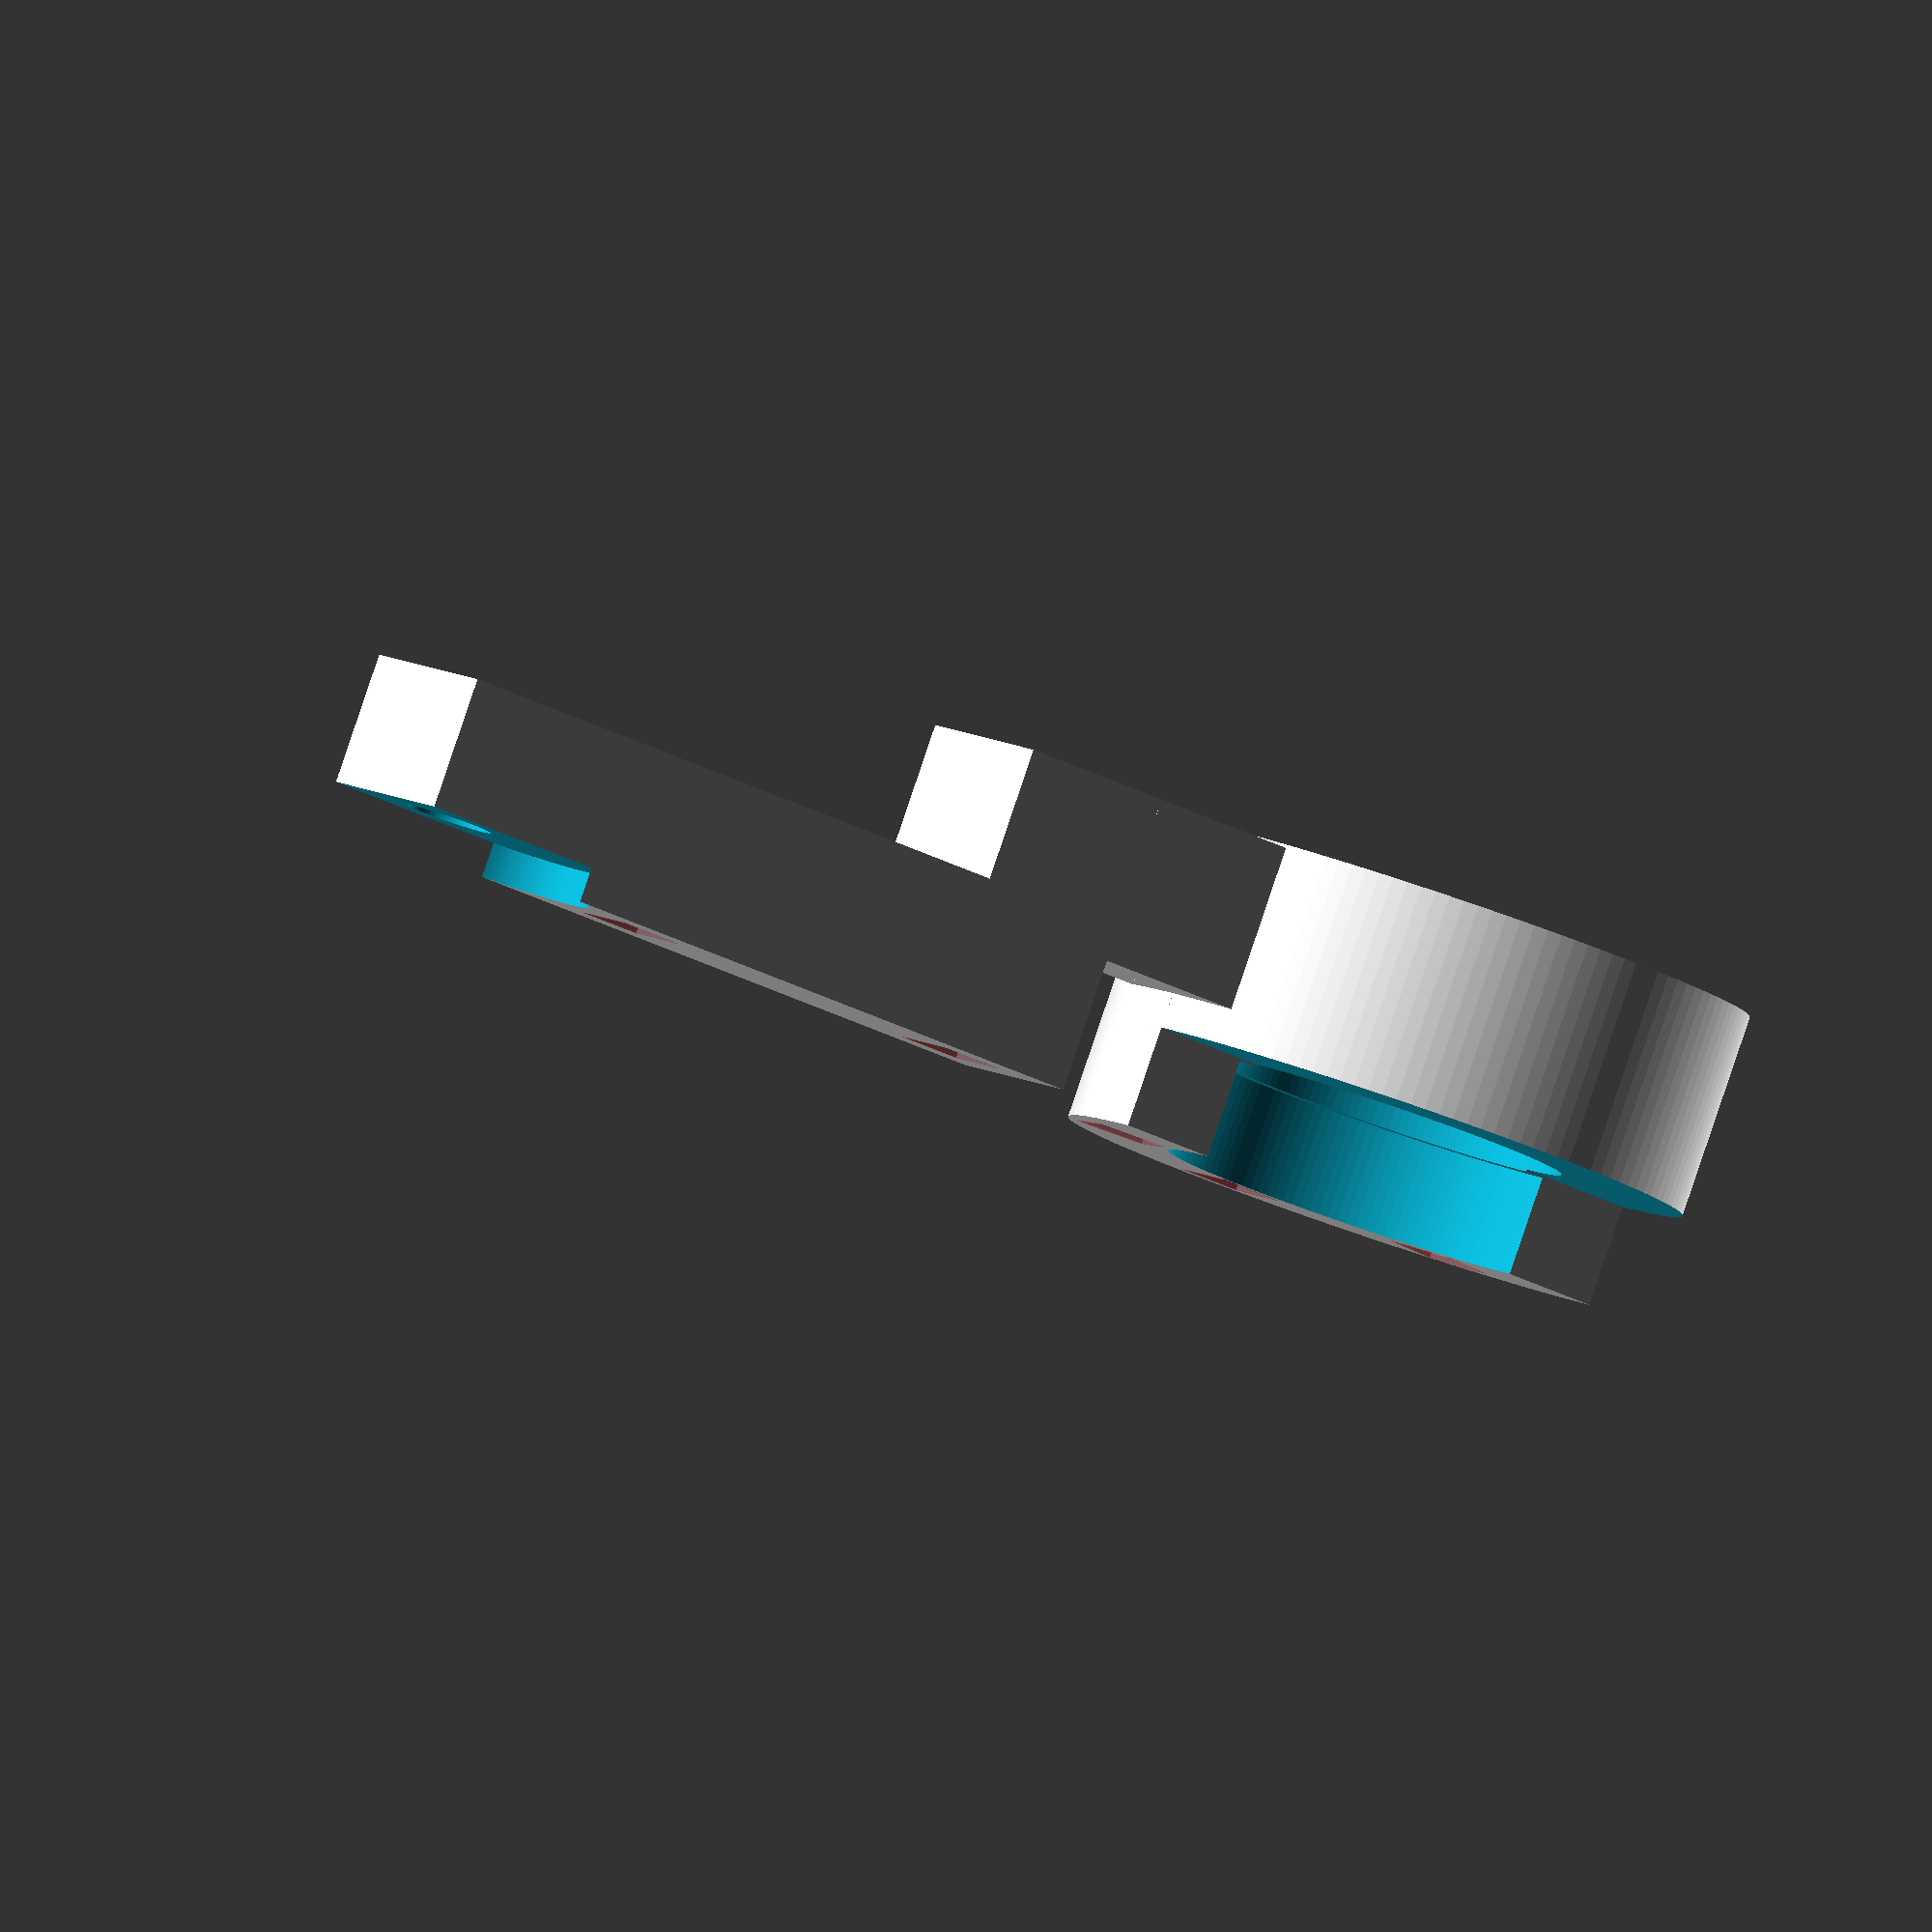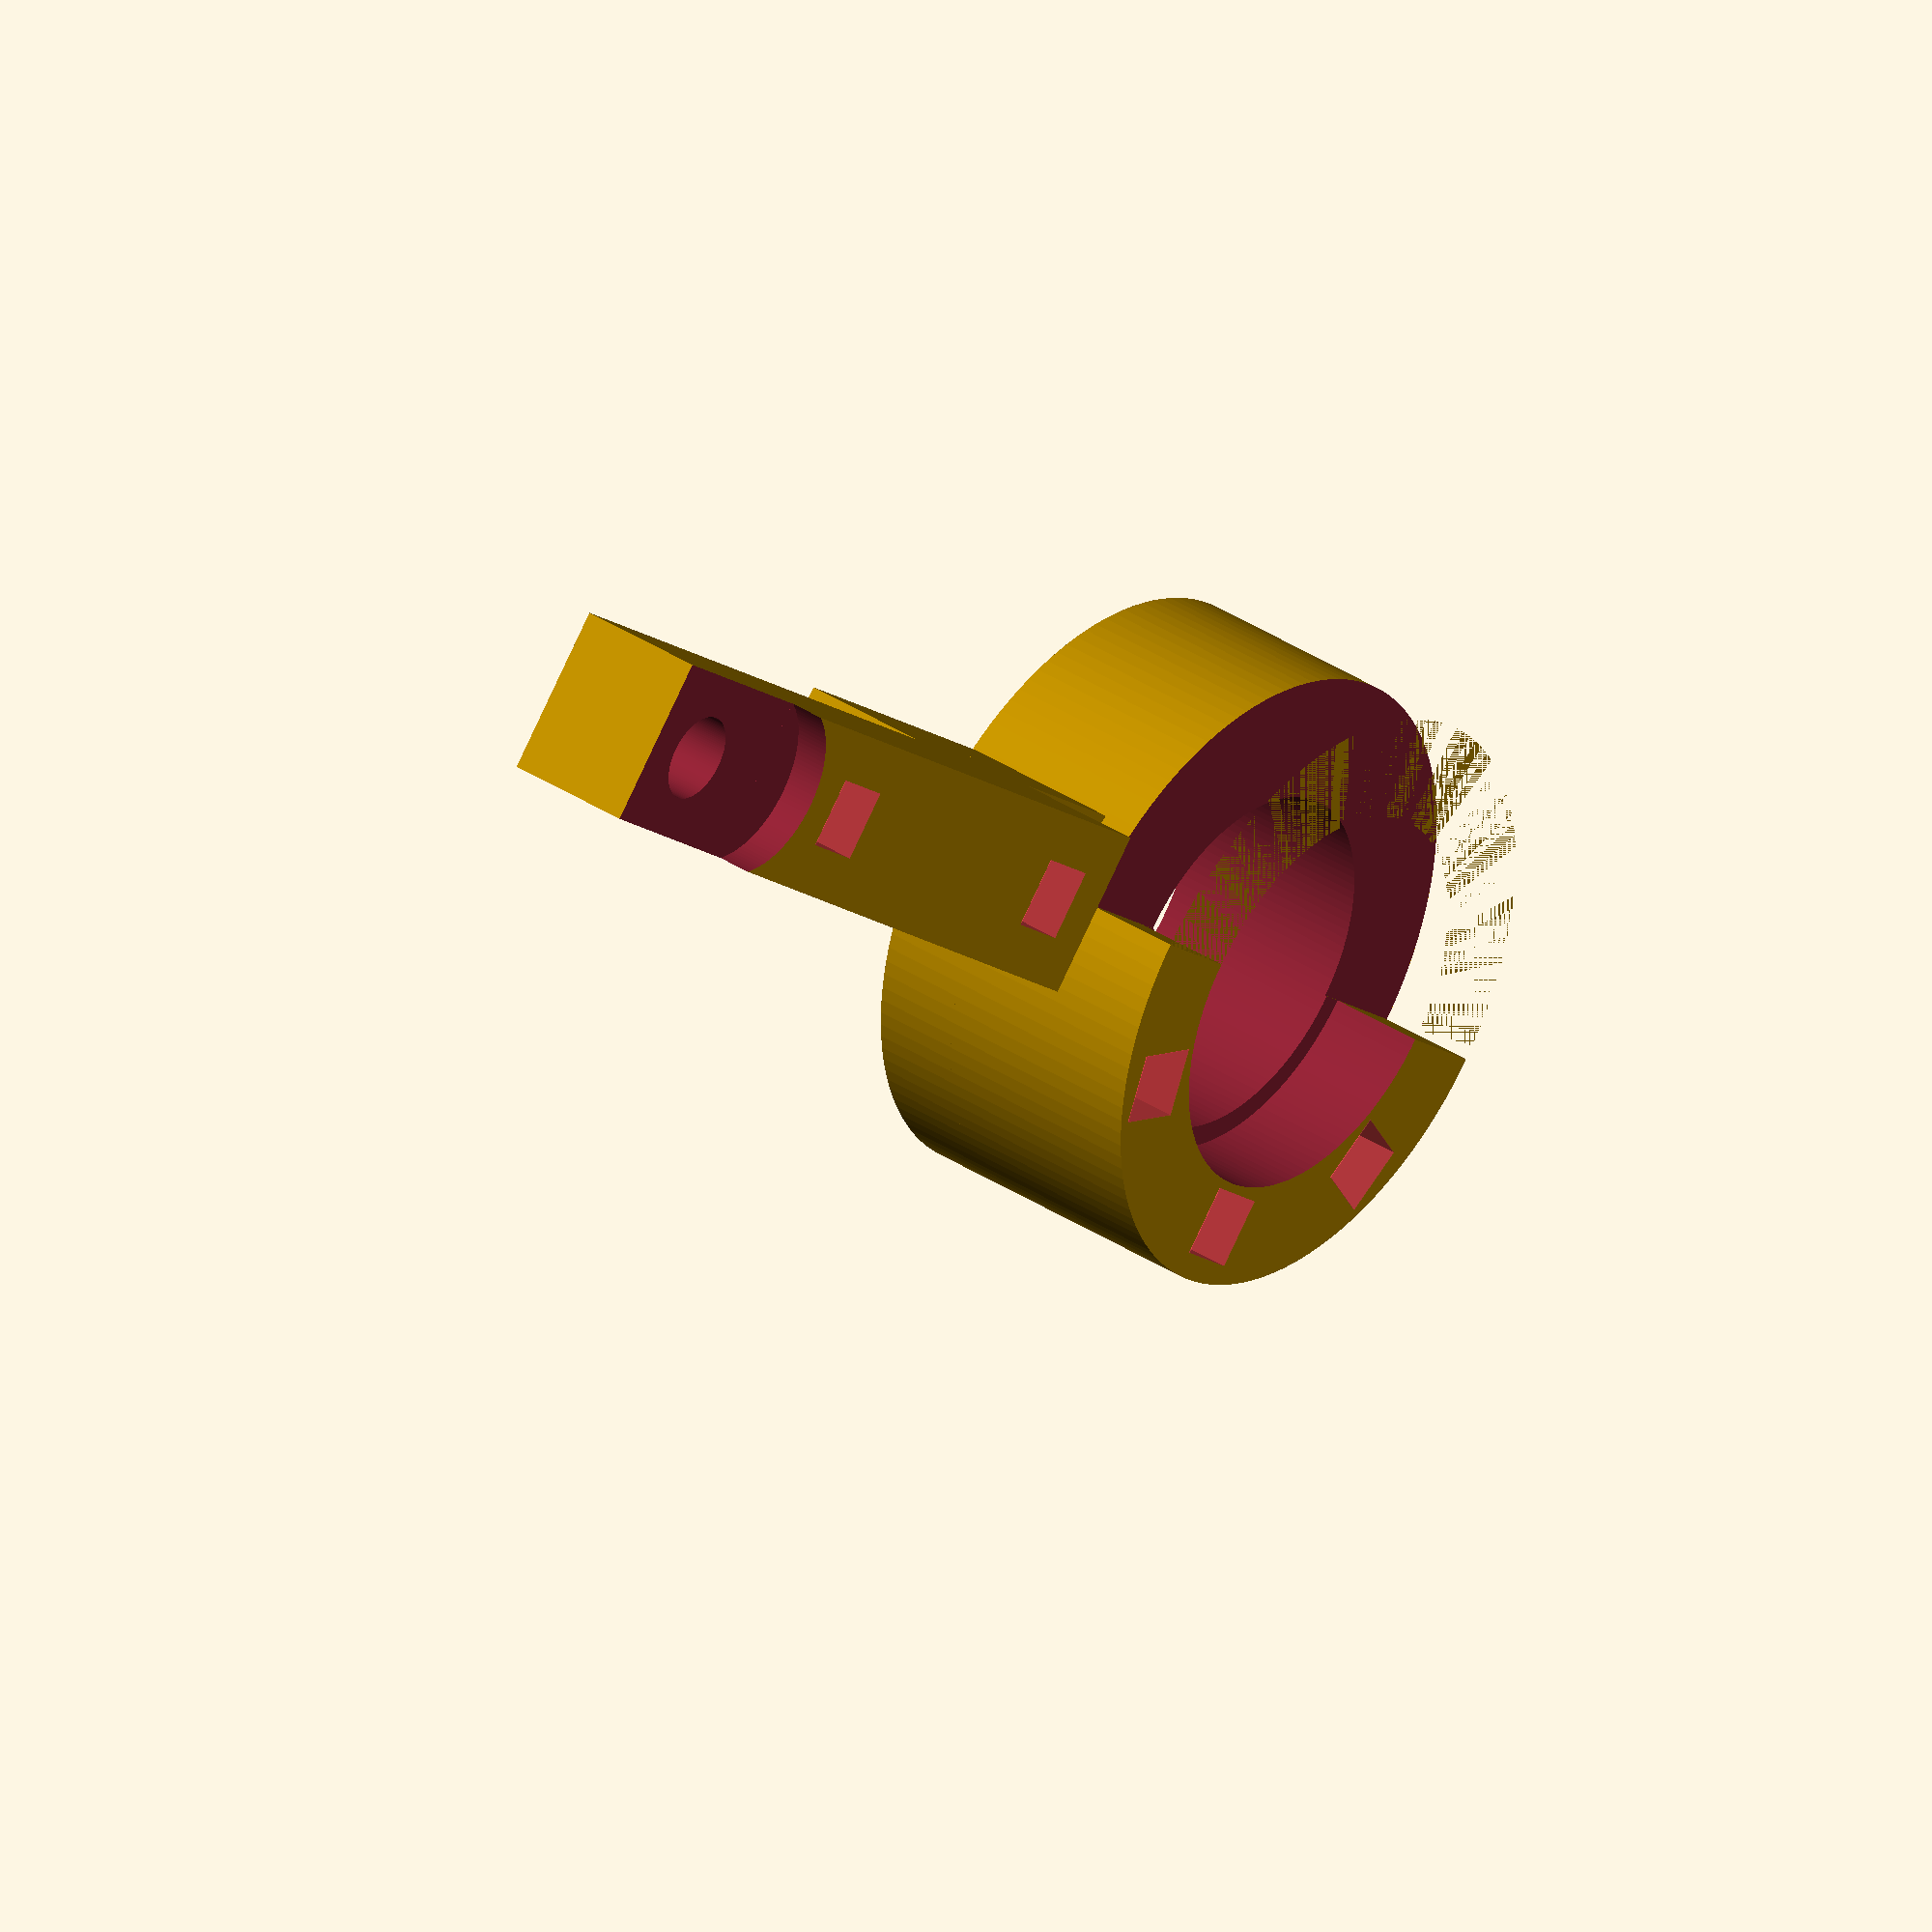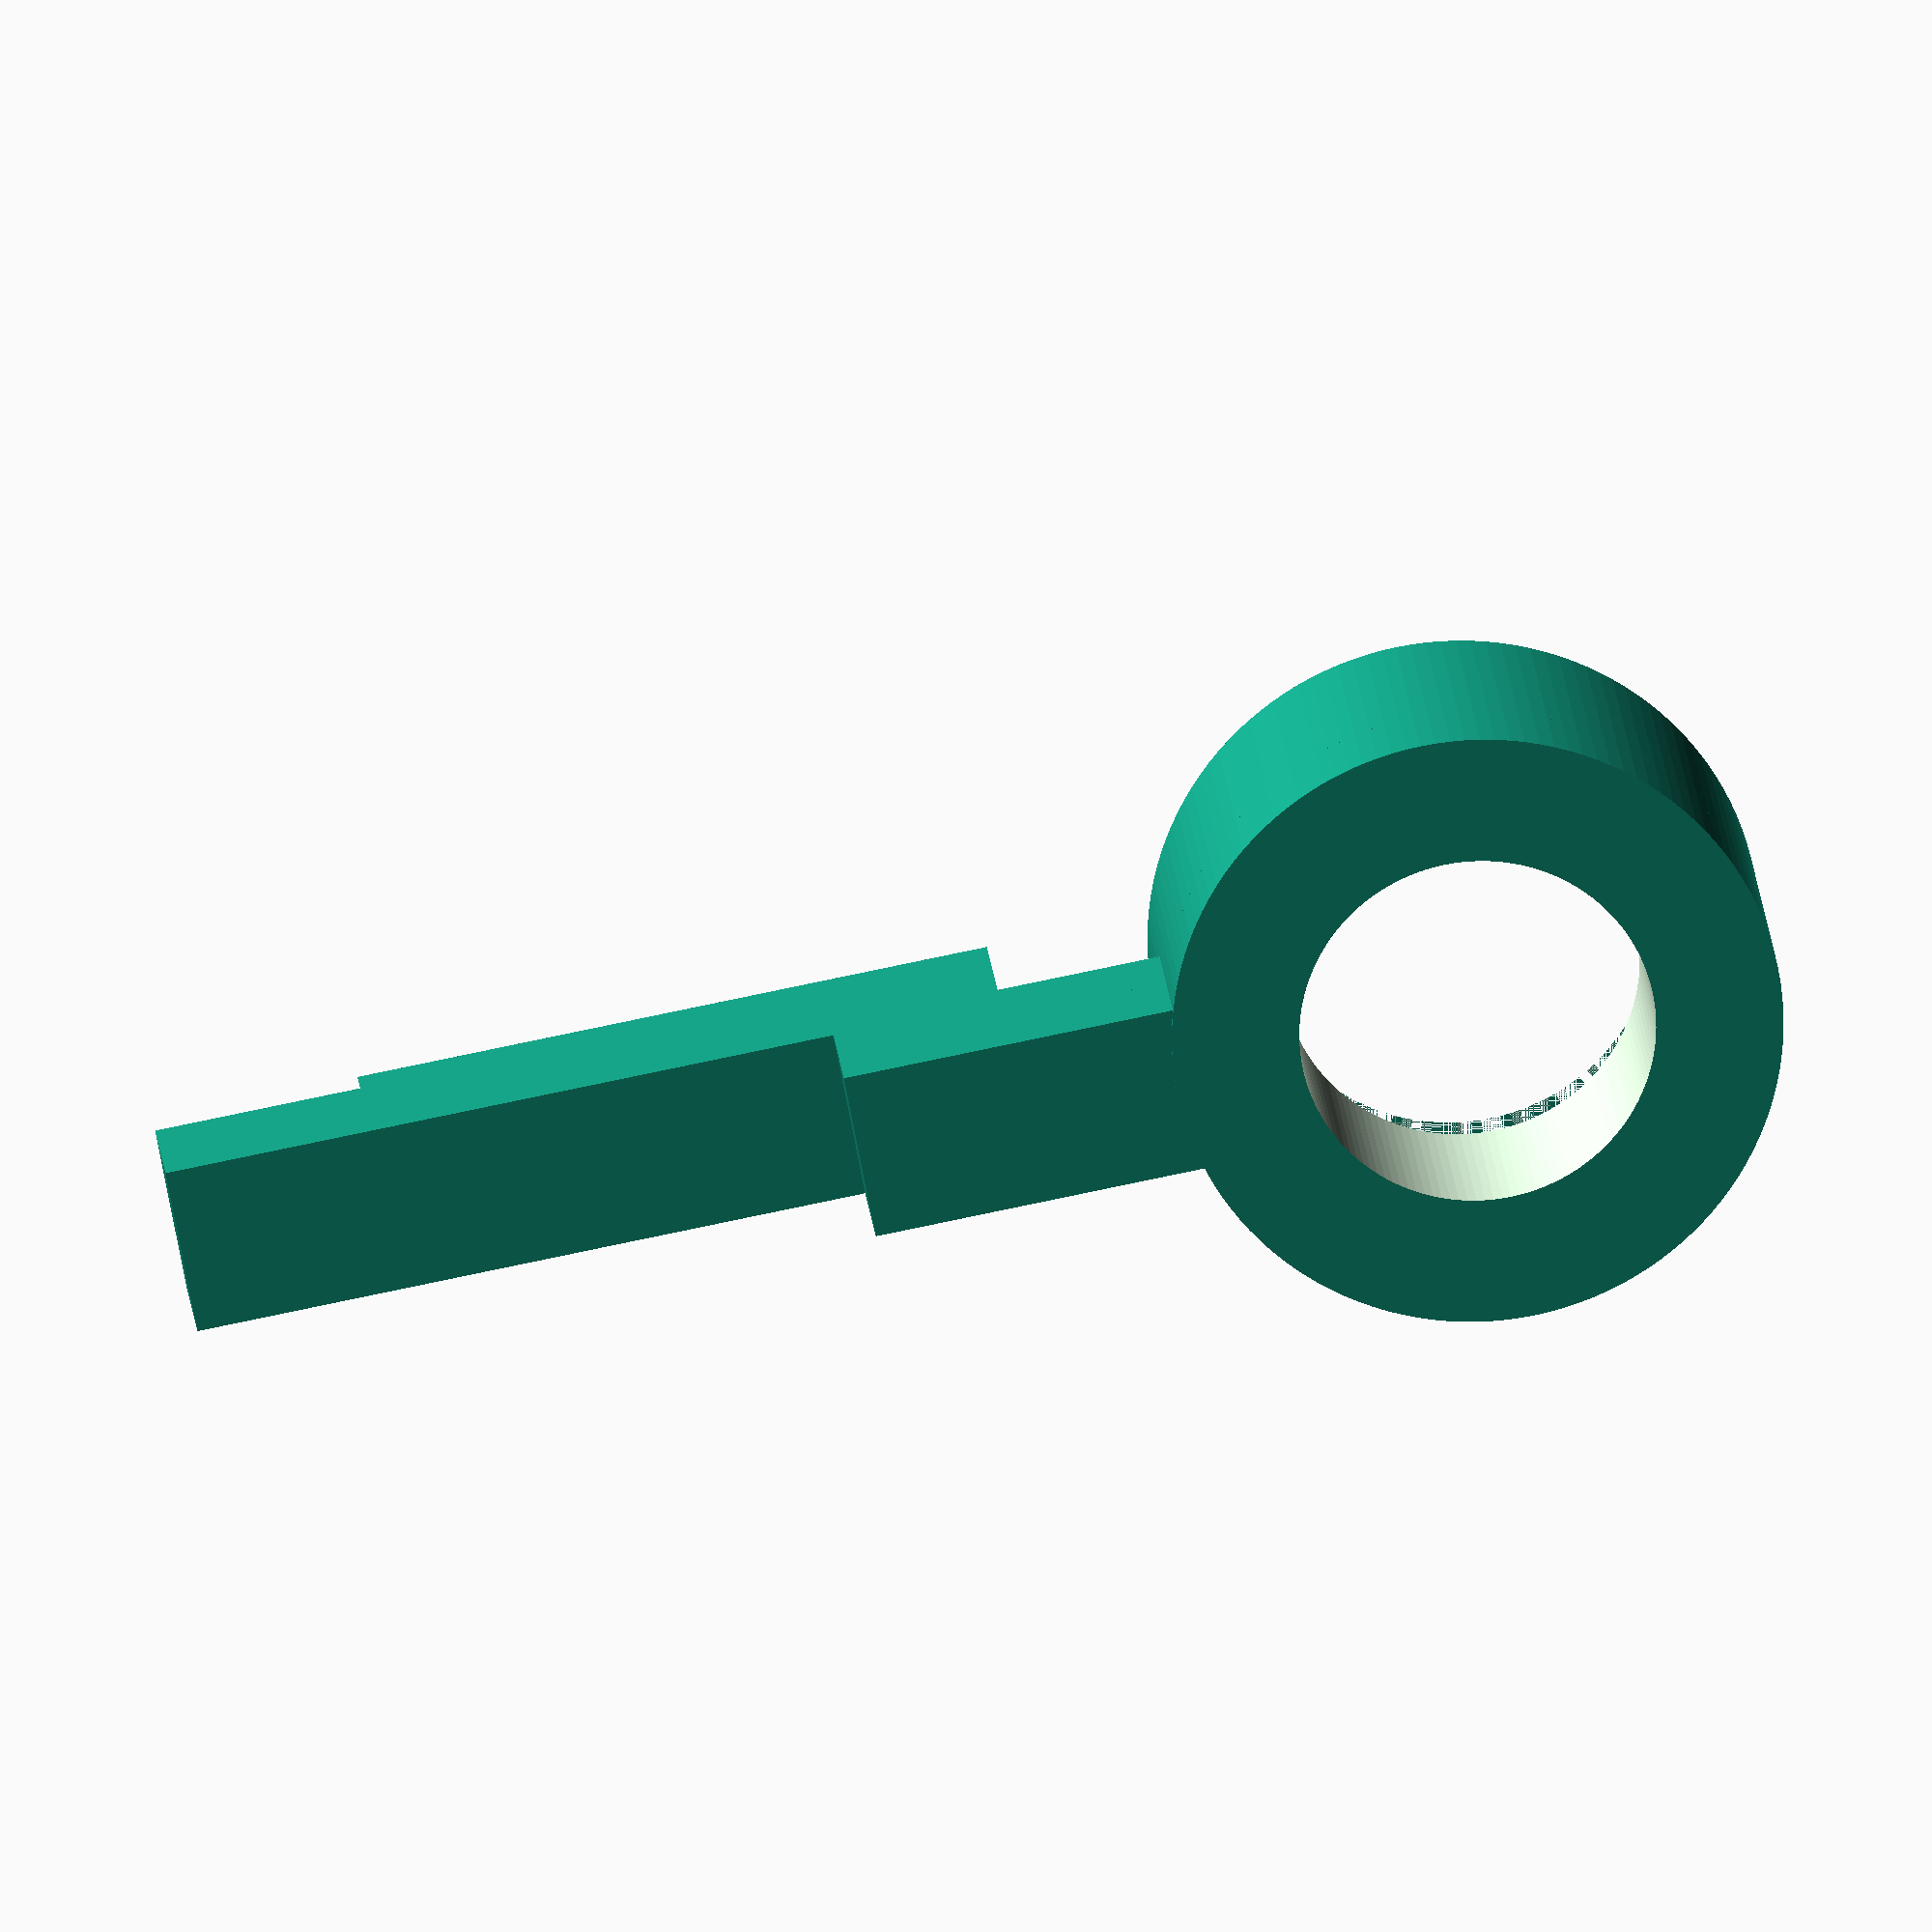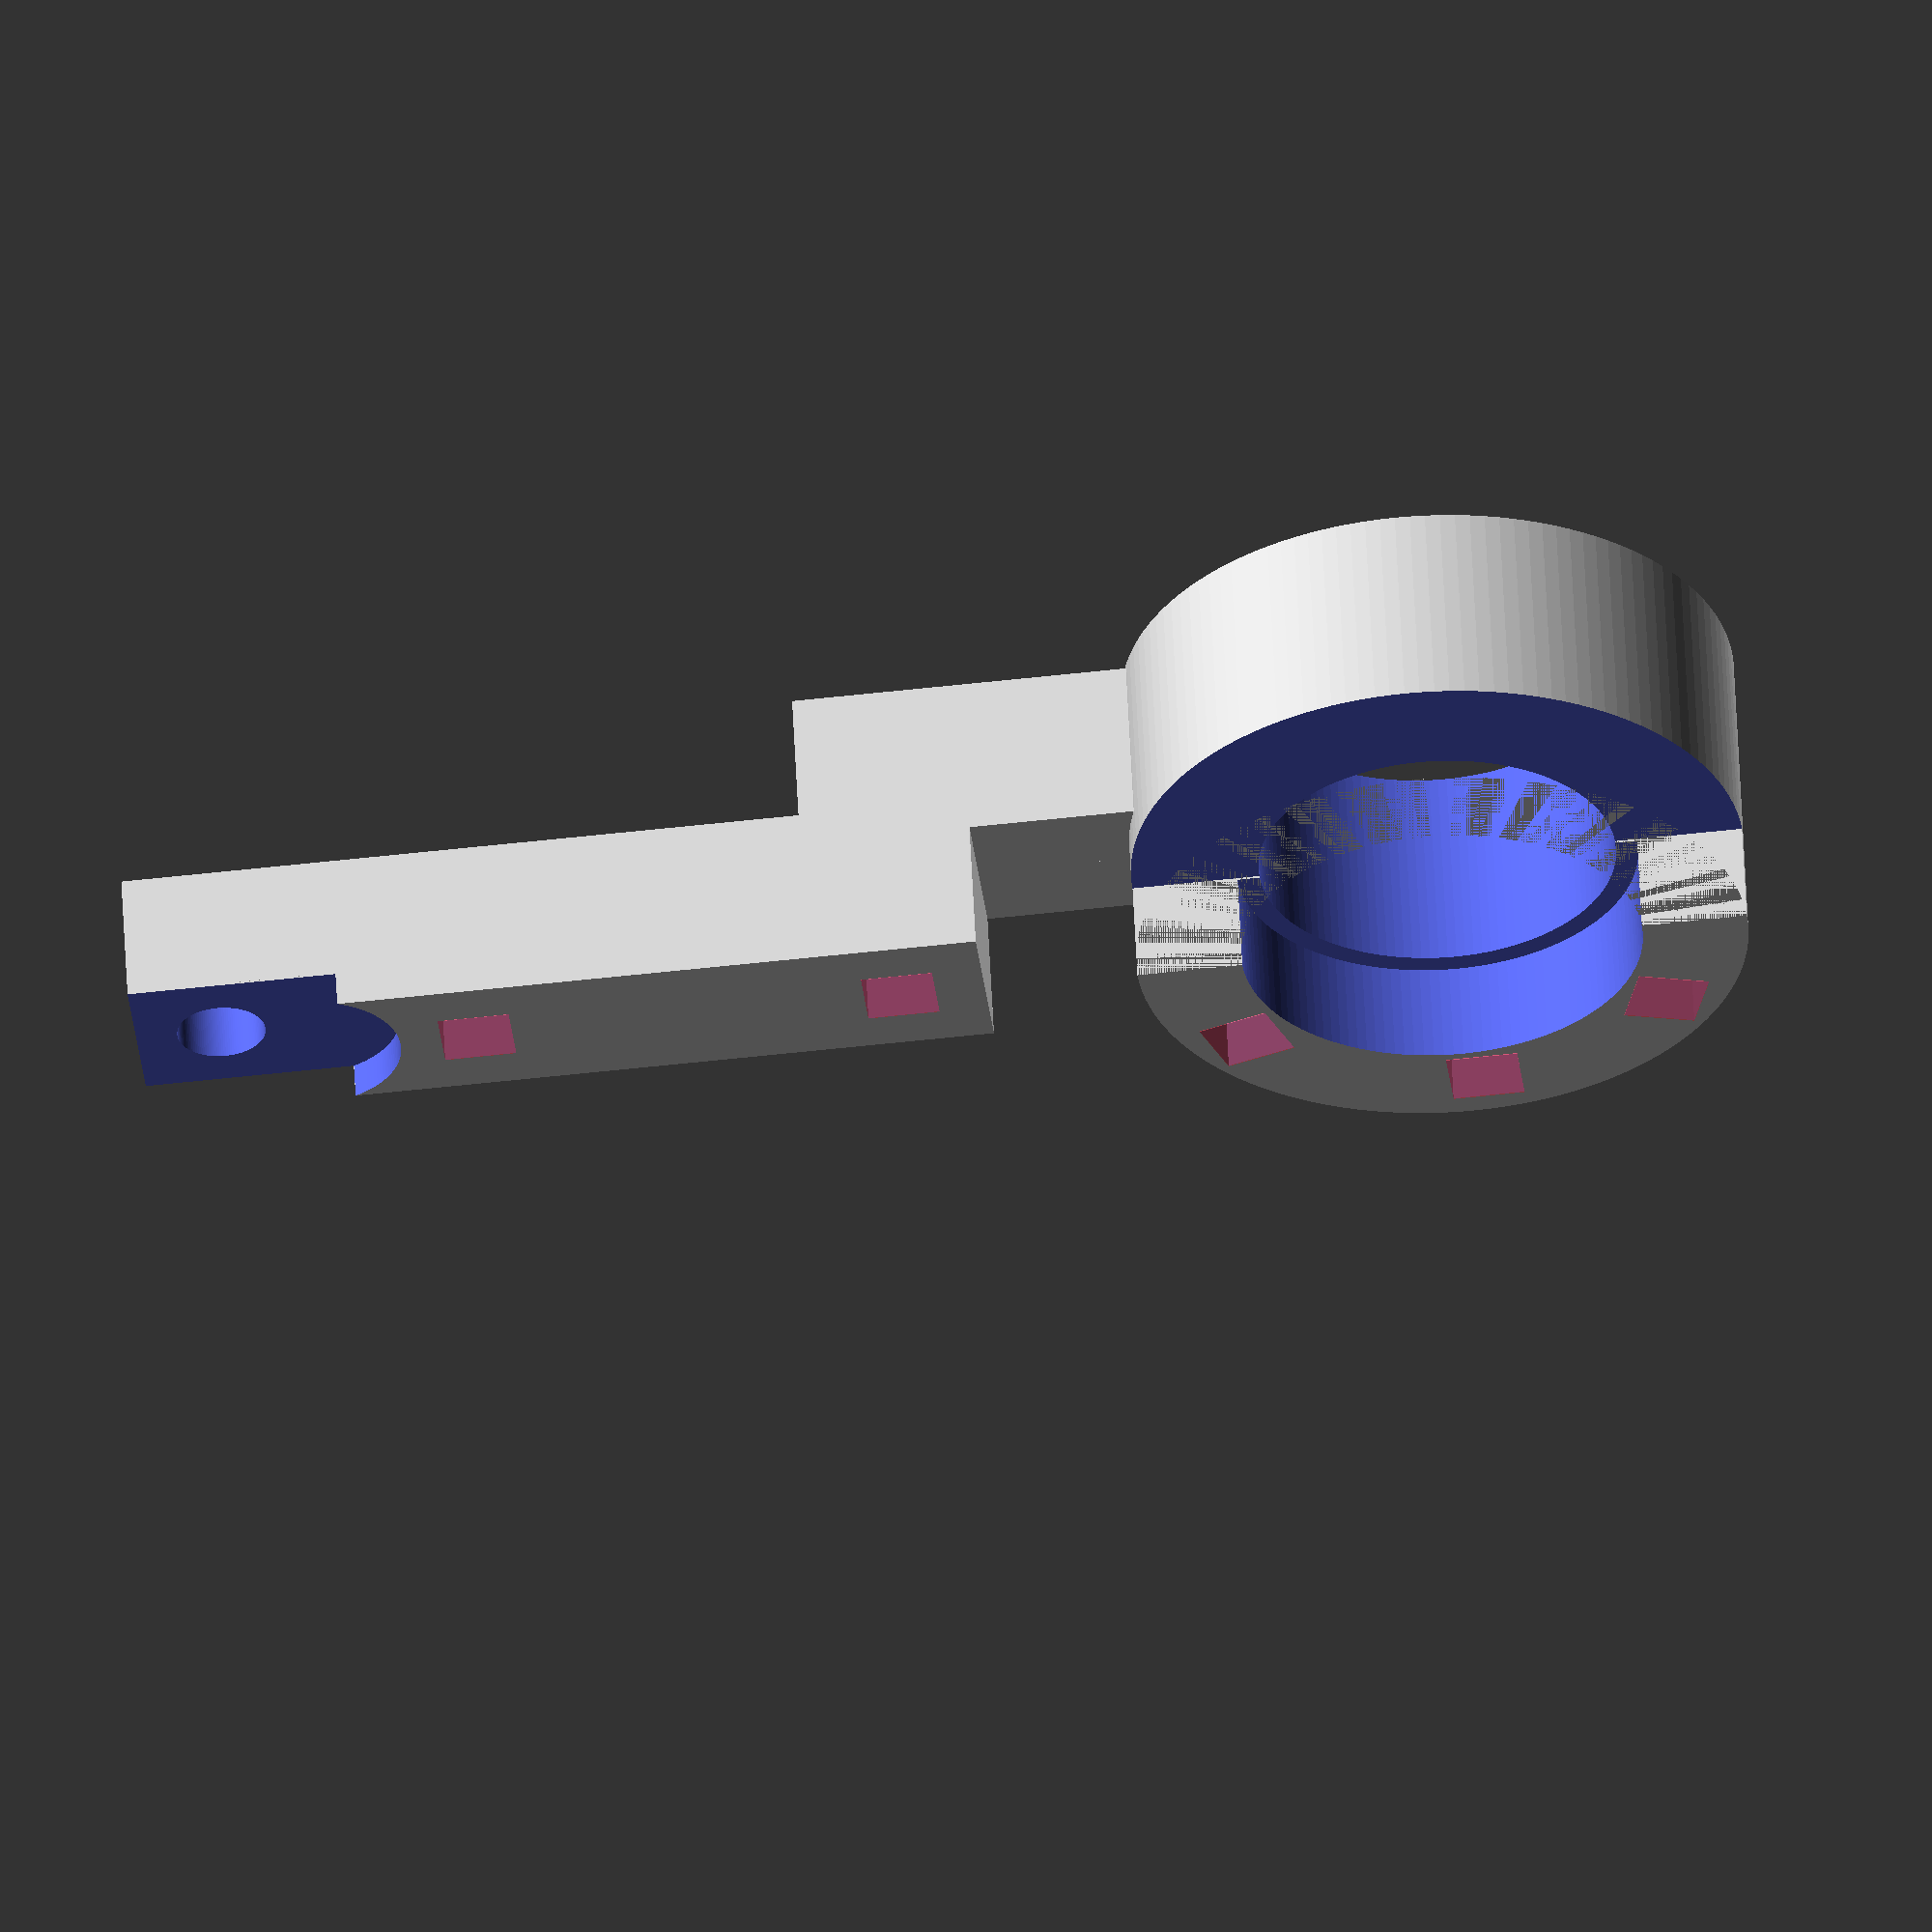
<openscad>
$fn=128;

diameterTopPartFemine = 12;
topPartHeightsFemine = 7;
//===================
// feminine site
diameterInnerCircle = 3.18;
diameterOuterCircle = 4.88;
diameterPin = 3.11;
pinHeights = 6.80;
innerOuterCircleHeights = 2.10;
//==================
diameterTopPartMaskulin = 12;
topPartHeightsMaskulin = 7;
//==================
pinLeftLength = 30;
pinRightLength = 20;
clickLength = 1.9;
clickWidth = 1.9;
clickHeights = 3;

rightPin();
//leftPin();

// building the two pins 
module rightPin()
{
    translate([5, 0, -5]) {
        buildPinRight();  
    }
    translate([7, 0, 23.5]) {
        rotate([0, 90, 0]) {
            topPartMaskulinSite();  
        }  
    }  
}


module leftPin()
{
    translate([0, 0, 0]) {
        buildPinLeft();  
    }
    translate([-2, 0, 23.5]) {
        rotate([0, -90, 0]) {
            topPartfeminineSite();
        }  
    }  
}

// maskulin pin code
module clickMaskulin()
{
    cube(size=[2.1, 2.1, 3.2], center=true);
}

module halfCirkel(dia)
{
    difference()
    {
        cylinder(d=dia+0.1, h=3.04, center=true);
        translate([0, -7.5, 0]) {
        cube(size=[20, 15, 10], center=true);    
        }
    }
}

module topPartMaskulinSite()
{
    difference()
    {
        cylinder(d=diameterTopPartMaskulin+6, h=topPartHeightsMaskulin+2.2, center=true);
        translate([0, 0, -1.1]) {
            cylinder(d=diameterTopPartMaskulin-1.5, h=topPartHeightsMaskulin+10, center=true);  
        }
        translate([0, 0, -3.12]) {
            cylinder(d=diameterTopPartMaskulin-0.2, h=3, center=true);
        }
        translate([-6.2, -4, -3.02]) {
            rotate([0, 0, 18]) {
                #clickMaskulin();
            } 
        }
        translate([-0.5, -7.2, -3.02]) {
            #clickMaskulin();
        }
        translate([6.2, -4, -3.02]) {
            rotate([0, 0, -18]) {
                #clickMaskulin();
            } 
        }
        
        translate([0, 0, -3.081]) {
            halfCirkel(diameterTopPartMaskulin+6);    
        }
    }
}

// feminine site code
module topPartFeminineSite(dia, heights)
{
    difference()
    {
        cylinder(d=dia+6, h=heights+2, center=true);
        translate([0, 0, -1.1]) {
            cylinder(d=dia-1.5, h=heights, center=true);  
        }
        translate([0, 0, -3.2]) {
            cylinder(d=dia-0.2, h=3, center=true);
        }
    }
}

module clickFeminine()
{
    cube(size=[1.9, 1.9, 3], center=true);
}

module innerRingCylinder(dia1, dia2, heights1, heights2) 
{ 
    union()
    {
        difference()
        {
        cylinder(d=dia1+3, h=heights1+1, center=true);
        translate([0, 0, -0.6]) {
                cylinder(d=diameterOuterCircle+1, h=innerOuterCircleHeights, center=true);           
            }
        }
        translate([0, 0, -2]) {
        cylinder(d=dia2, h=heights2, center=true);  
        }
    }
}

module topPartfeminineSite()
{
    
    topPartFeminineSite(diameterTopPartFemine, topPartHeightsFemine);
    translate([0, 0, 1.8]) {
         innerRingCylinder
        (diameterOuterCircle,diameterPin,innerOuterCircleHeights, pinHeights);
    } 
    translate([6.2 , -4, -4.9]) {
        rotate([0, 0, -18]) {
            clickFeminine();           
        }     
    }
    translate([0.5, -7.2, -4.9]) {
        clickFeminine();
    }
    translate([-6.2 , -4, -4.9]) {
        rotate([0, 0, 18]) {
            clickFeminine();           
        }     
    }
}

// building the pin halvs
module pinLeft(l) {
    cube(size=[5, 5, l], center=true);
}

module pinRight(l) {
    cube(size=[5, 5, l], center=true);
}

module clickCube(l, w, h)
{   
    rotate([0, 90, 0]) {
        cube(size=[l, w, h], center=true);    
    }
}

module complementCircle()
{
    difference()
    {
        translate([0, 0, 1]) {
            rotate([0, 90, 0]) {
                cylinder(d=5.5, h=2, center=true);
            }
        }
        translate([0, 0, 0]) {
            cube(size=[2.1, 6, 4], center=true);
        }
    }
}

module clickCylinder(dia,hei)
{   
    rotate([0, 90, 0]) {
        cylinder(d=dia, h=hei, center=true);    
    }   
}

module bridgePinRight()
{
    union()
    {
        difference()
        {
            translate([-2, 0, 0]) {
                cube(size=[9, 5, 5], center=true);
            }
            translate([-5.01, 0, 0]) {
                #clickCube(l = clickLength+0.2, w = clickWidth+0.2, h = clickHeights);
            }
            
        }
            translate([0, 0, 5]) {
                cube(size=[5, 5, 5], center=true);        
            }
    }   
}

module buildPinLeft() 
{
    union()
    {
        difference()
        {
            pinLeft(pinLeftLength);
            translate([2, 0, -11.96]) {
                cube(size=[1.1, 5.1, 6.1], center=true);
            }
            translate([2.45, 0, -11]) {
                    complementCircle();
            }
        }

        translate([4, 0, 7.5]) {
            clickCube(l = clickLength, w = clickWidth, h = clickHeights);
        }
        translate([4, 0, -5]) {
            clickCube(l = clickLength, w = clickWidth, h = clickHeights);
        }
        translate([2.5, 0,-12.5]) {
            #clickCylinder(2.4,6);
        }
    }
}

module buildPinRight()
{
    union()
    {
        translate([4, 0, 12.5]) {
            bridgePinRight();   
        }
        difference()
        {
            pinRight(pinRightLength);
            
                translate([-0.91, 0, 0]) {
                    #clickCube(l = clickLength+0.2, w = clickWidth+0.2, 
                    h = clickHeights+0.2);
                }
                translate([0.29, 0,-7.5]) {
                    clickCylinder(2.6,3.5);
                }
                translate([-2, 0, -6.96]) {
                    cube(size=[1.1, 5.1, 6.1], center=true);
                }
                translate([-2.45, 0, -6]) {
                    complementCircle();
                }
        }
    }
}

</openscad>
<views>
elev=26.3 azim=240.9 roll=228.7 proj=o view=wireframe
elev=12.3 azim=330.8 roll=208.8 proj=o view=solid
elev=273.8 azim=247.3 roll=258.3 proj=o view=wireframe
elev=236.5 azim=66.4 roll=263.3 proj=o view=solid
</views>
